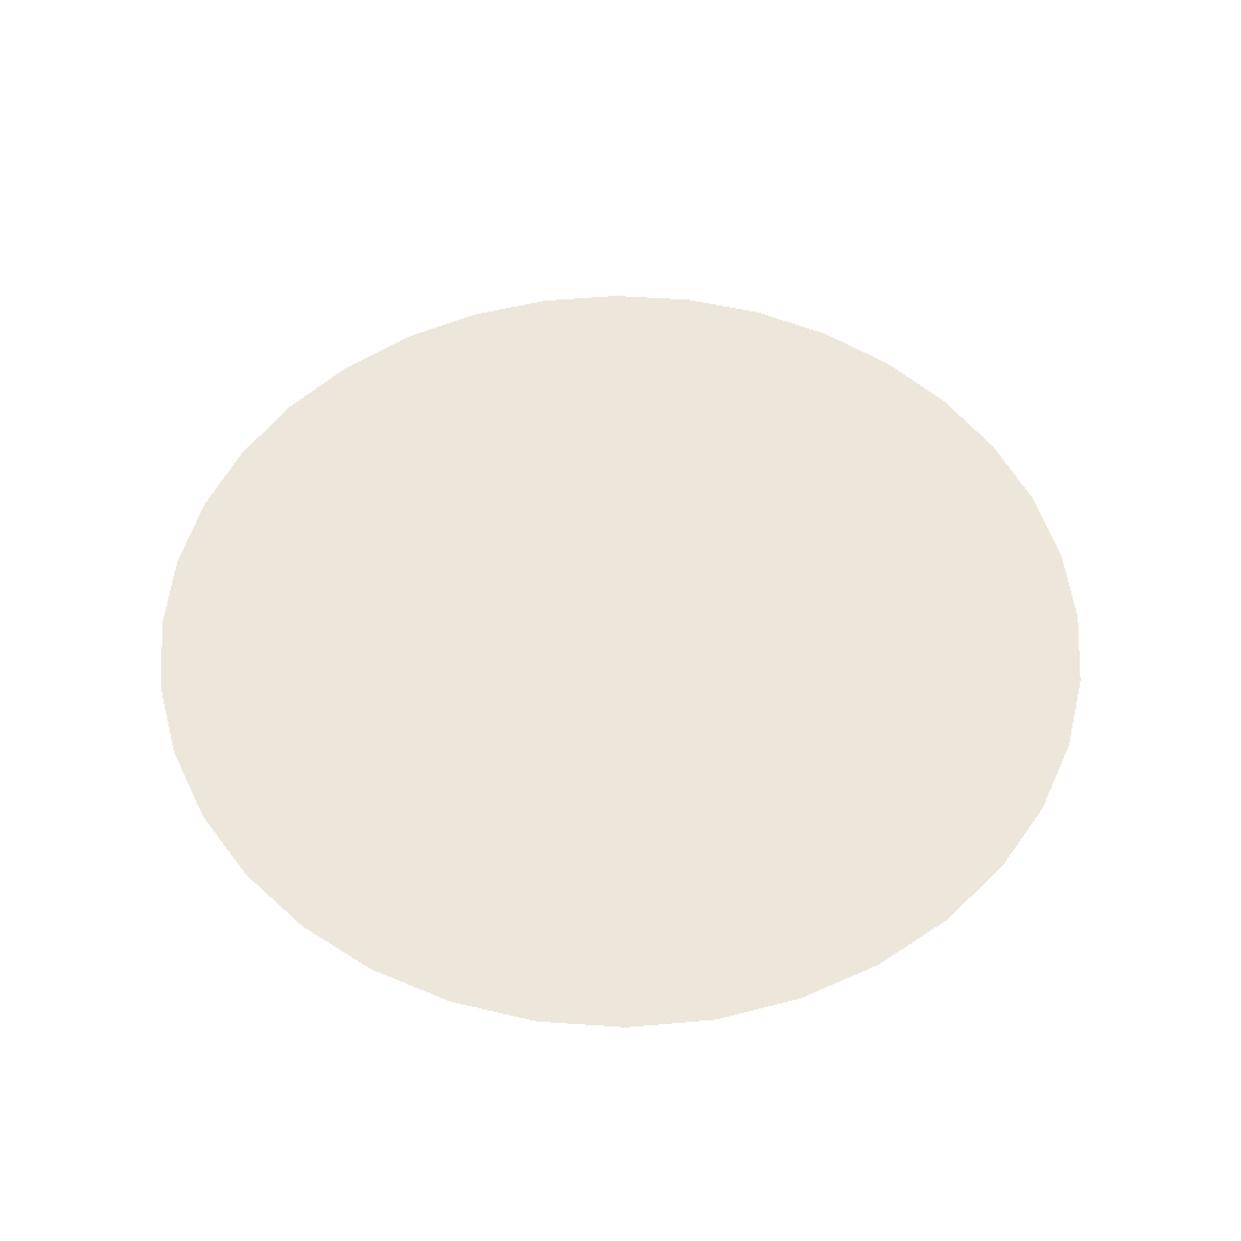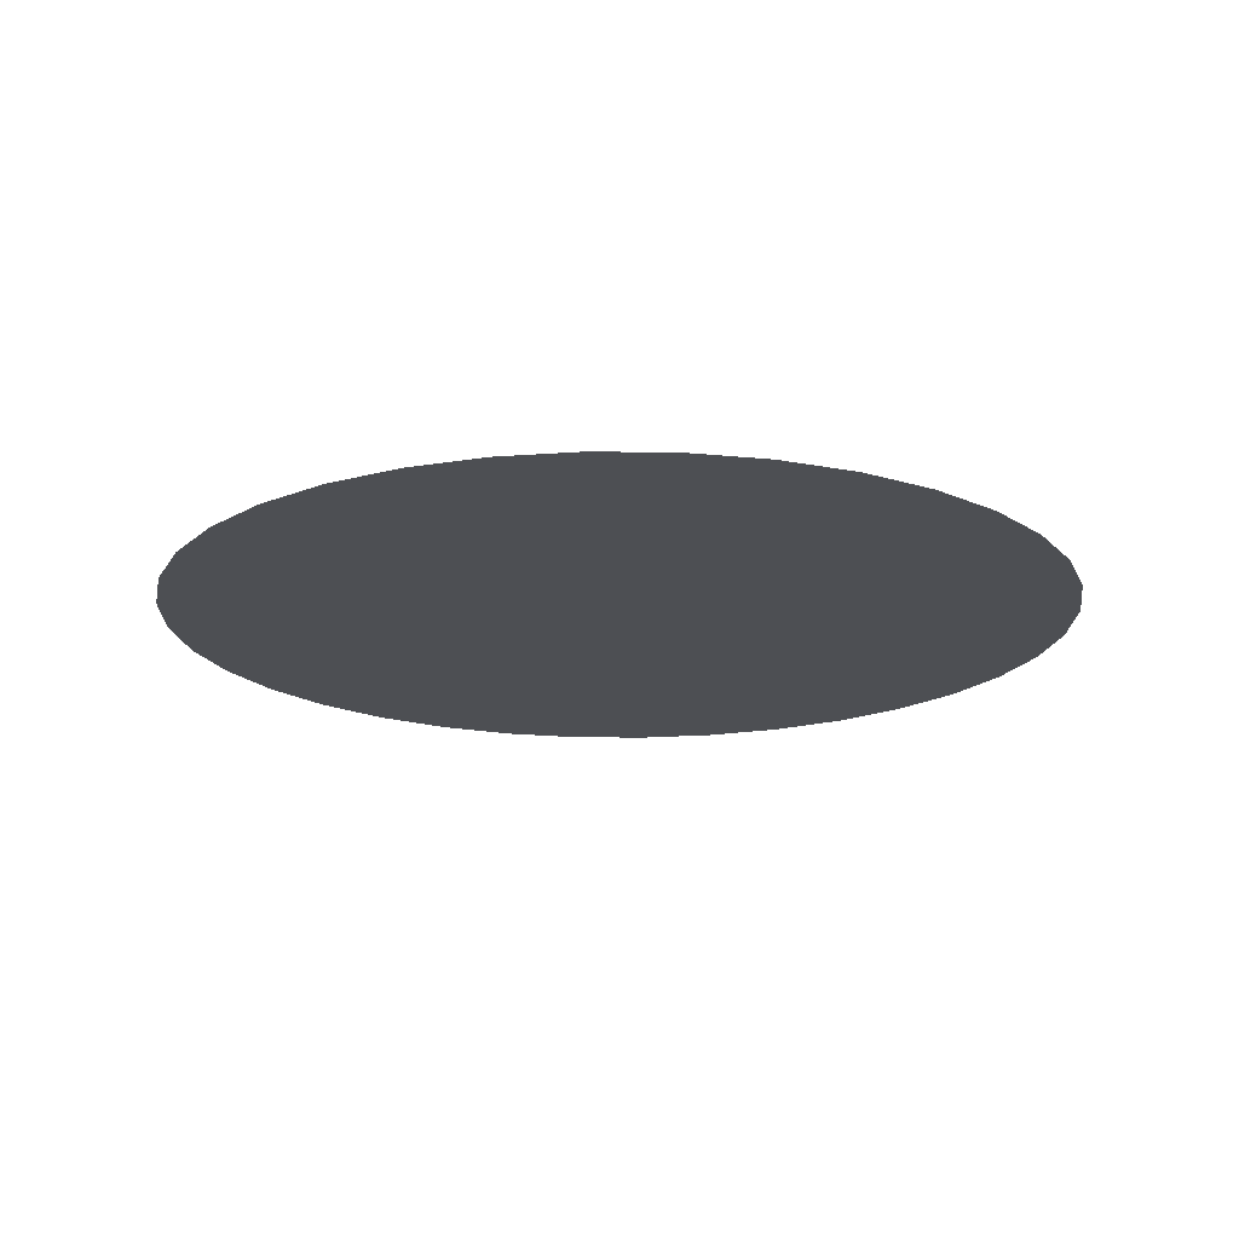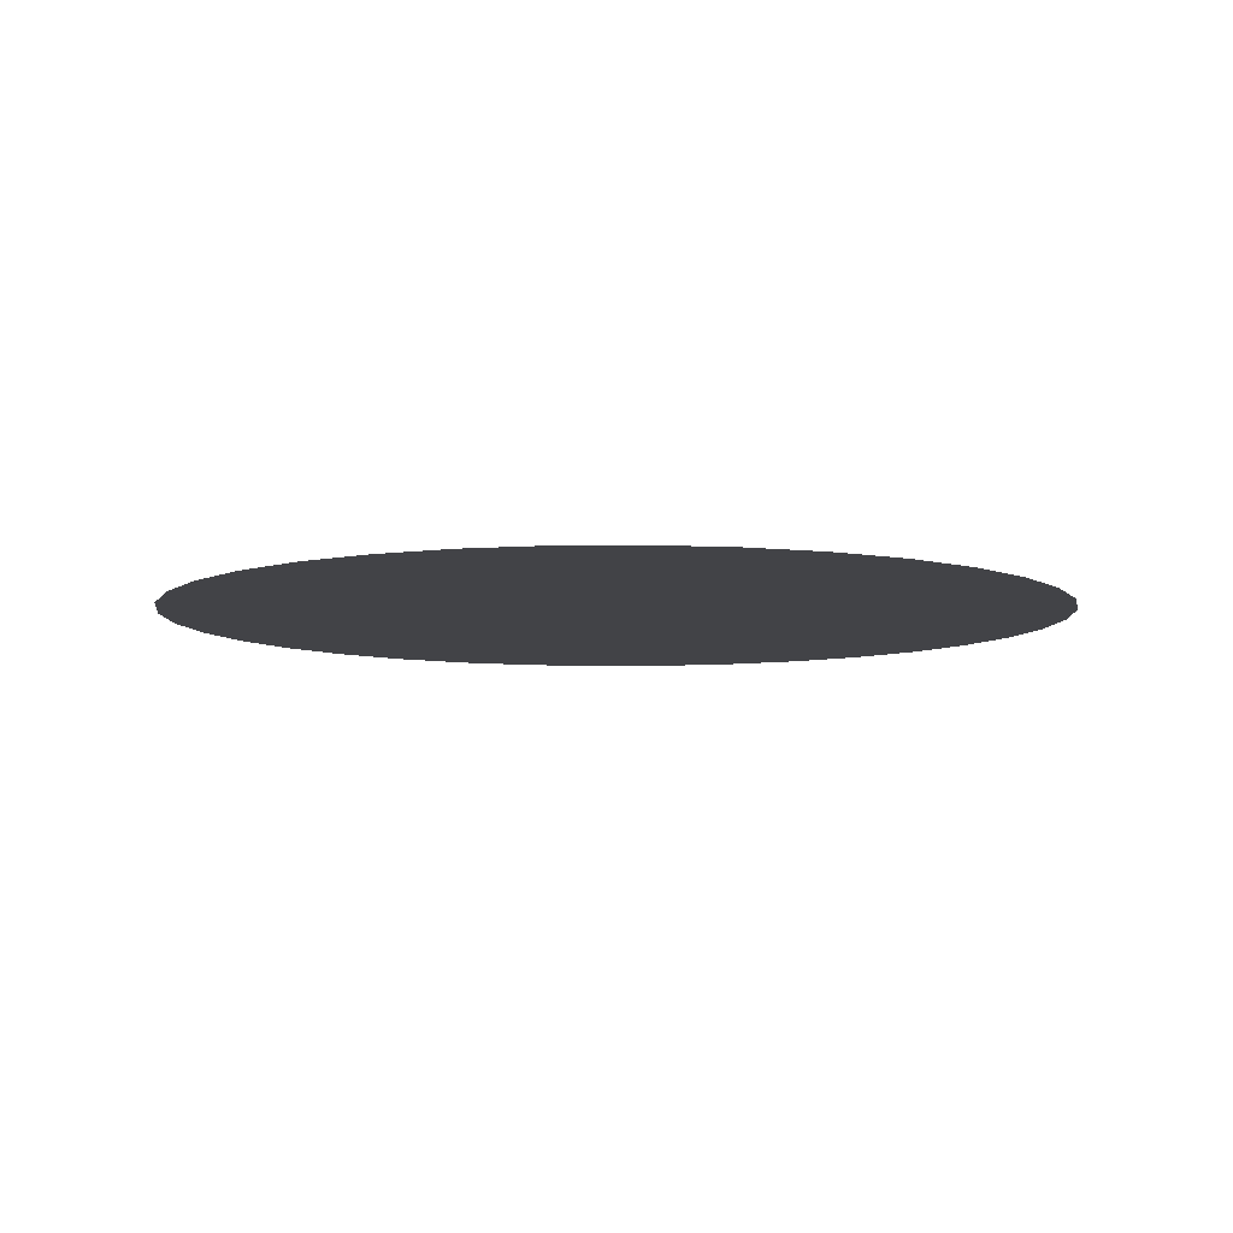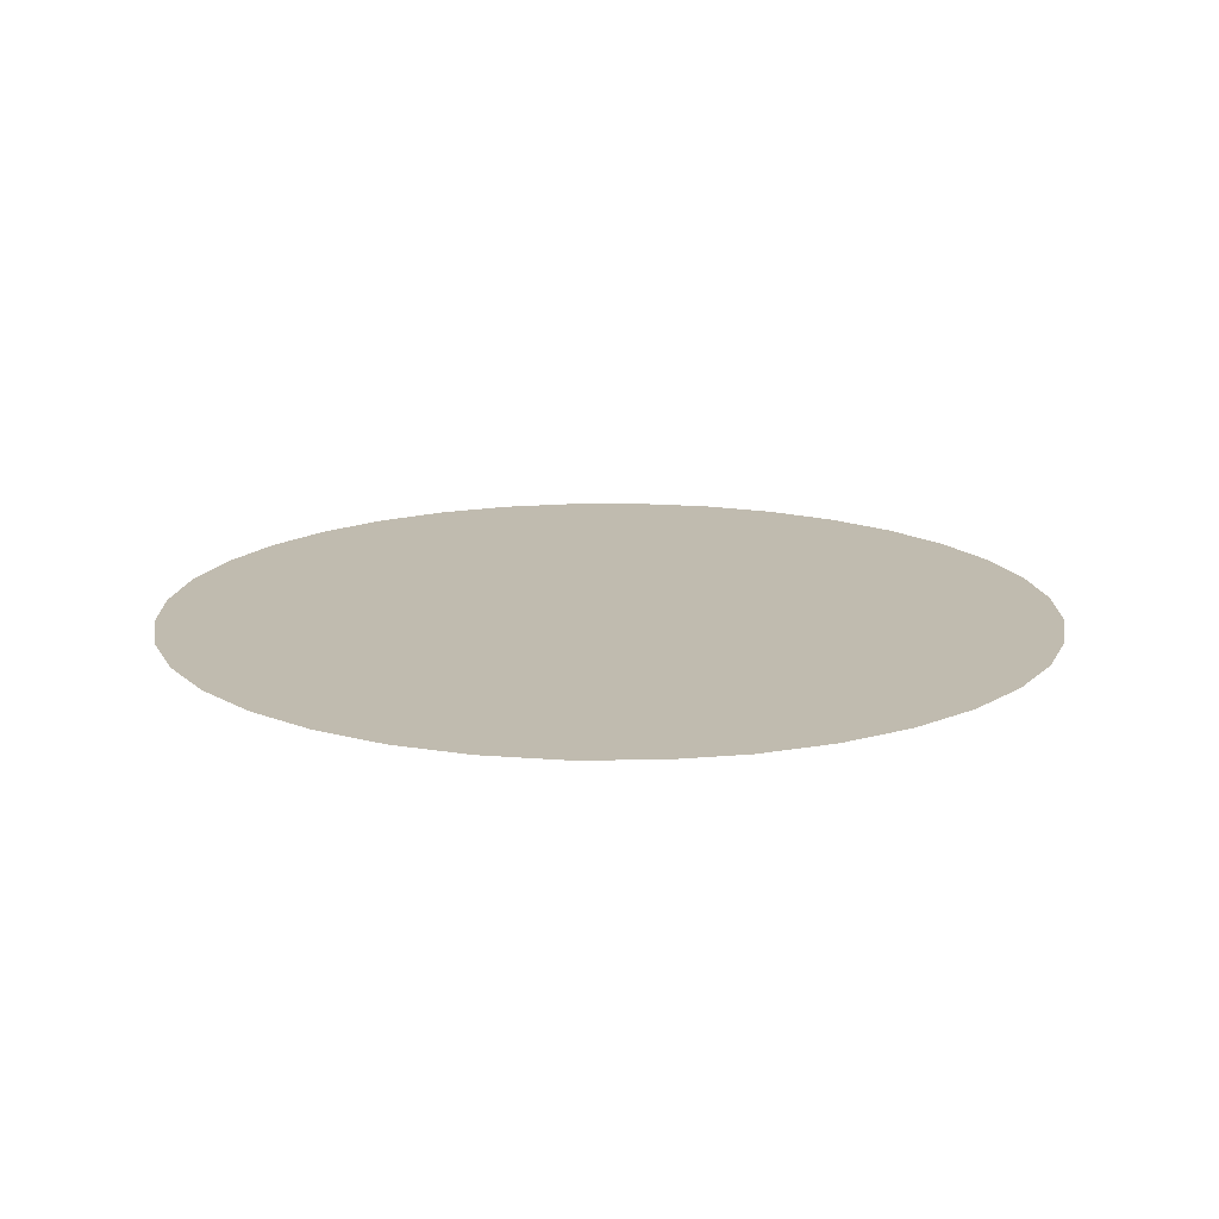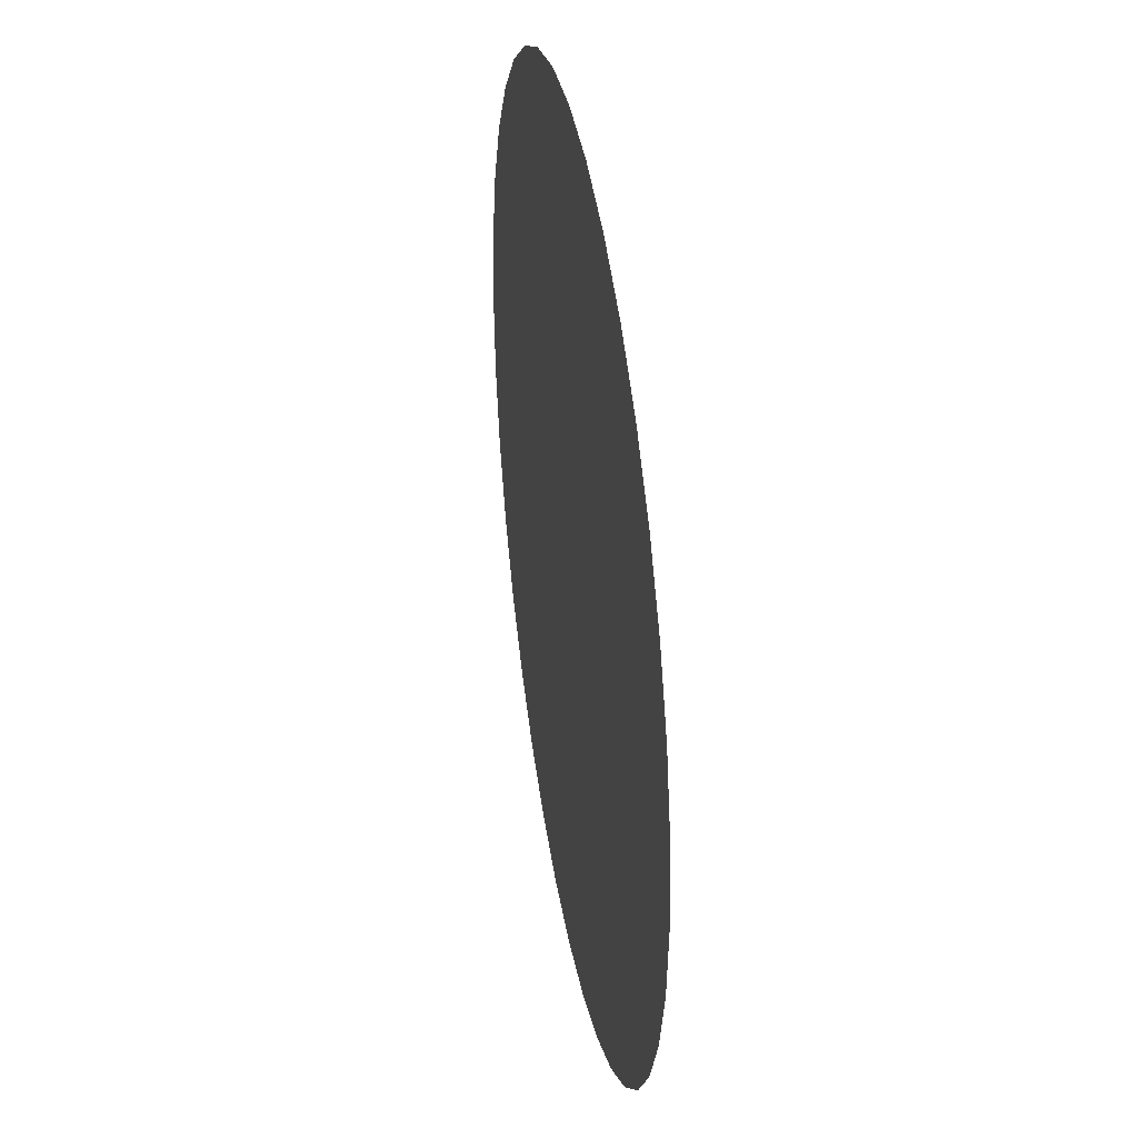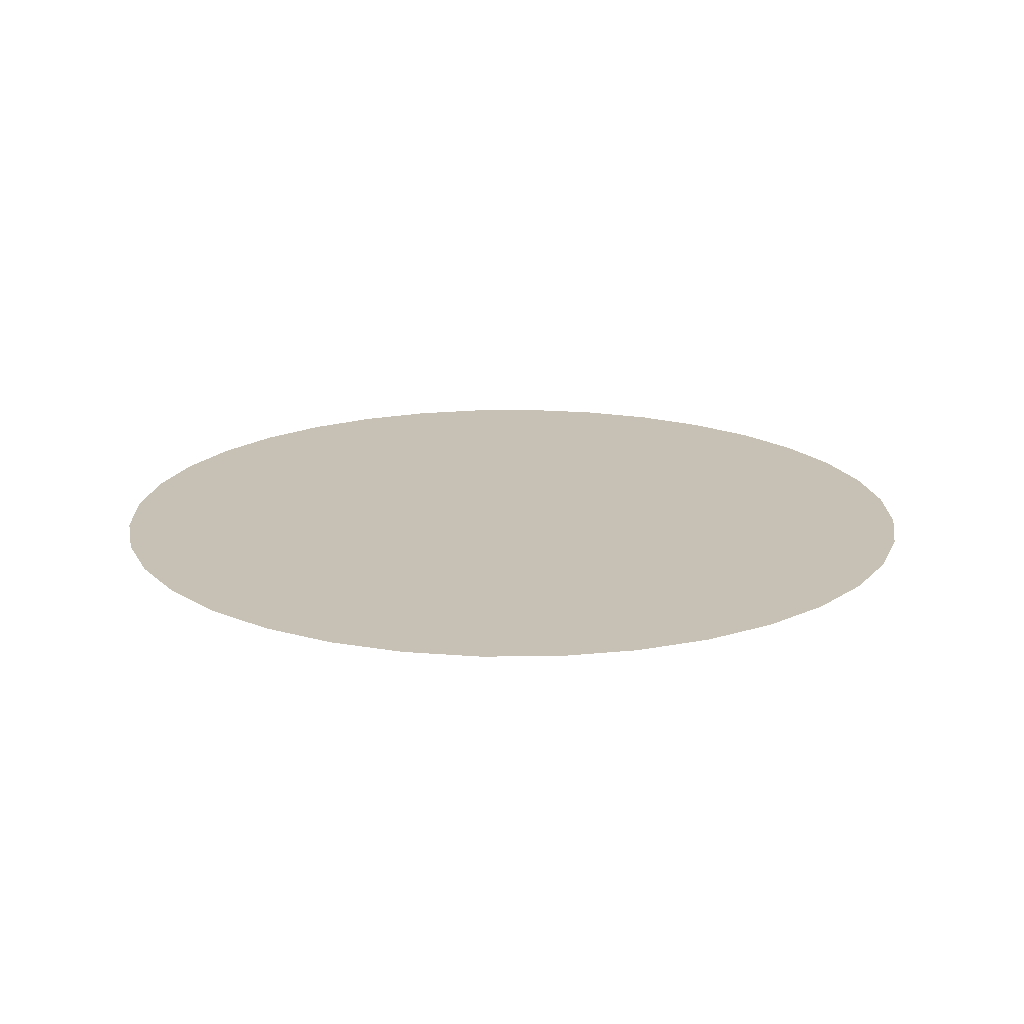
<metadata>
{"format":"obj","ext":"obj","renderer":"f3d","projection":"perspective","resolution":1024,"background":"white","views":[{"elev":52.1,"azim":99.4,"up":"+Z"},{"elev":-17.7,"azim":43.5,"up":"+Z"},{"elev":-7.4,"azim":-3.1,"up":"+Z"},{"elev":16.1,"azim":74.5,"up":"+Z"},{"elev":37.0,"azim":80.4,"up":"+Y"},{"elev":18.5,"azim":163.9,"up":"+Z"}]}
</metadata>
<code>
v 0 0 1
v 0 0 -1
v 1 0 1
v 1 0 -1
v 0.9848 0.1736 1
v 0.9848 0.1736 -1
v 0.9397 0.342 1
v 0.9397 0.342 -1
v 0.866 0.5 1
v 0.866 0.5 -1
v 0.766 0.6428 1
v 0.766 0.6428 -1
v 0.6428 0.766 1
v 0.6428 0.766 -1
v 0.5 0.866 1
v 0.5 0.866 -1
v 0.342 0.9397 1
v 0.342 0.9397 -1
v 0.1736 0.9848 1
v 0.1736 0.9848 -1
v 6.123e-17 1 1
v 6.123e-17 1 -1
v -0.1736 0.9848 1
v -0.1736 0.9848 -1
v -0.342 0.9397 1
v -0.342 0.9397 -1
v -0.5 0.866 1
v -0.5 0.866 -1
v -0.6428 0.766 1
v -0.6428 0.766 -1
v -0.766 0.6428 1
v -0.766 0.6428 -1
v -0.866 0.5 1
v -0.866 0.5 -1
v -0.9397 0.342 1
v -0.9397 0.342 -1
v -0.9848 0.1736 1
v -0.9848 0.1736 -1
v -1 1.225e-16 1
v -1 1.225e-16 -1
v -0.9848 -0.1736 1
v -0.9848 -0.1736 -1
v -0.9397 -0.342 1
v -0.9397 -0.342 -1
v -0.866 -0.5 1
v -0.866 -0.5 -1
v -0.766 -0.6428 1
v -0.766 -0.6428 -1
v -0.6428 -0.766 1
v -0.6428 -0.766 -1
v -0.5 -0.866 1
v -0.5 -0.866 -1
v -0.342 -0.9397 1
v -0.342 -0.9397 -1
v -0.1736 -0.9848 1
v -0.1736 -0.9848 -1
v -1.837e-16 -1 1
v -1.837e-16 -1 -1
v 0.1736 -0.9848 1
v 0.1736 -0.9848 -1
v 0.342 -0.9397 1
v 0.342 -0.9397 -1
v 0.5 -0.866 1
v 0.5 -0.866 -1
v 0.6428 -0.766 1
v 0.6428 -0.766 -1
v 0.766 -0.6428 1
v 0.766 -0.6428 -1
v 0.866 -0.5 1
v 0.866 -0.5 -1
v 0.9397 -0.342 1
v 0.9397 -0.342 -1
v 0.9848 -0.1736 1
v 0.9848 -0.1736 -1
f 1 3 5
f 1 5 7
f 1 7 9
f 1 9 11
f 1 11 13
f 1 13 15
f 1 15 17
f 1 17 19
f 1 19 21
f 1 21 23
f 1 23 25
f 1 25 27
f 1 27 29
f 1 29 31
f 1 31 33
f 1 33 35
f 1 35 37
f 1 37 39
f 1 39 41
f 1 41 43
f 1 43 45
f 1 45 47
f 1 47 49
f 1 49 51
f 1 51 53
f 1 53 55
f 1 55 57
f 1 57 59
f 1 59 61
f 1 61 63
f 1 63 65
f 1 65 67
f 1 67 69
f 1 69 71
f 1 71 73
f 1 73 3

</code>
